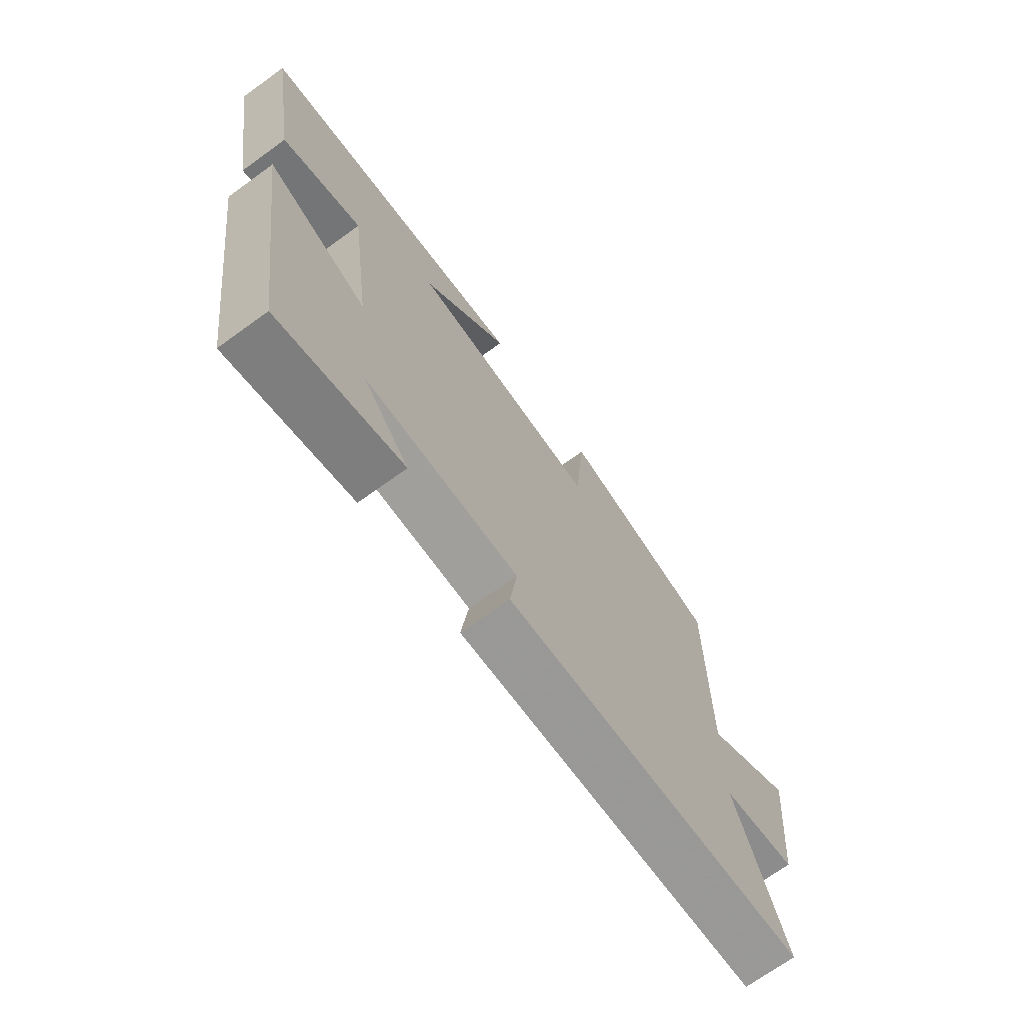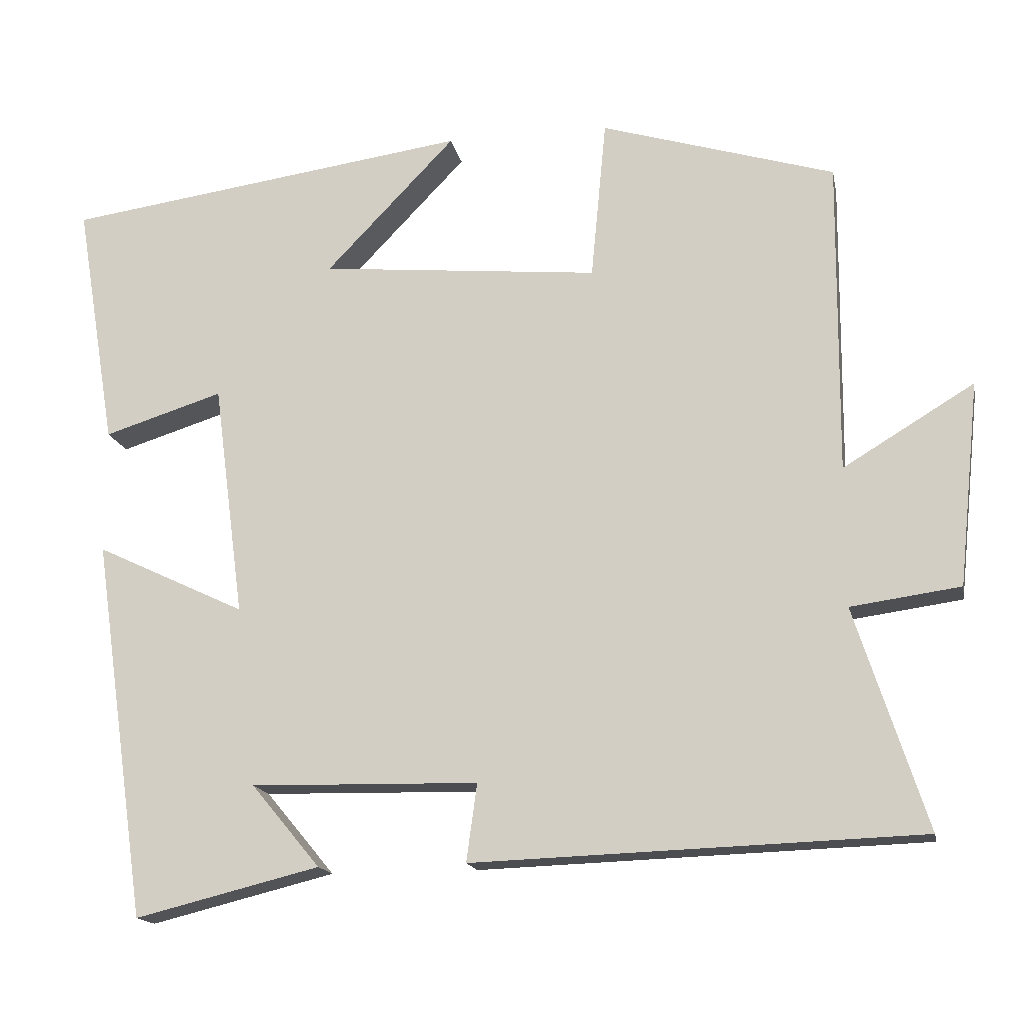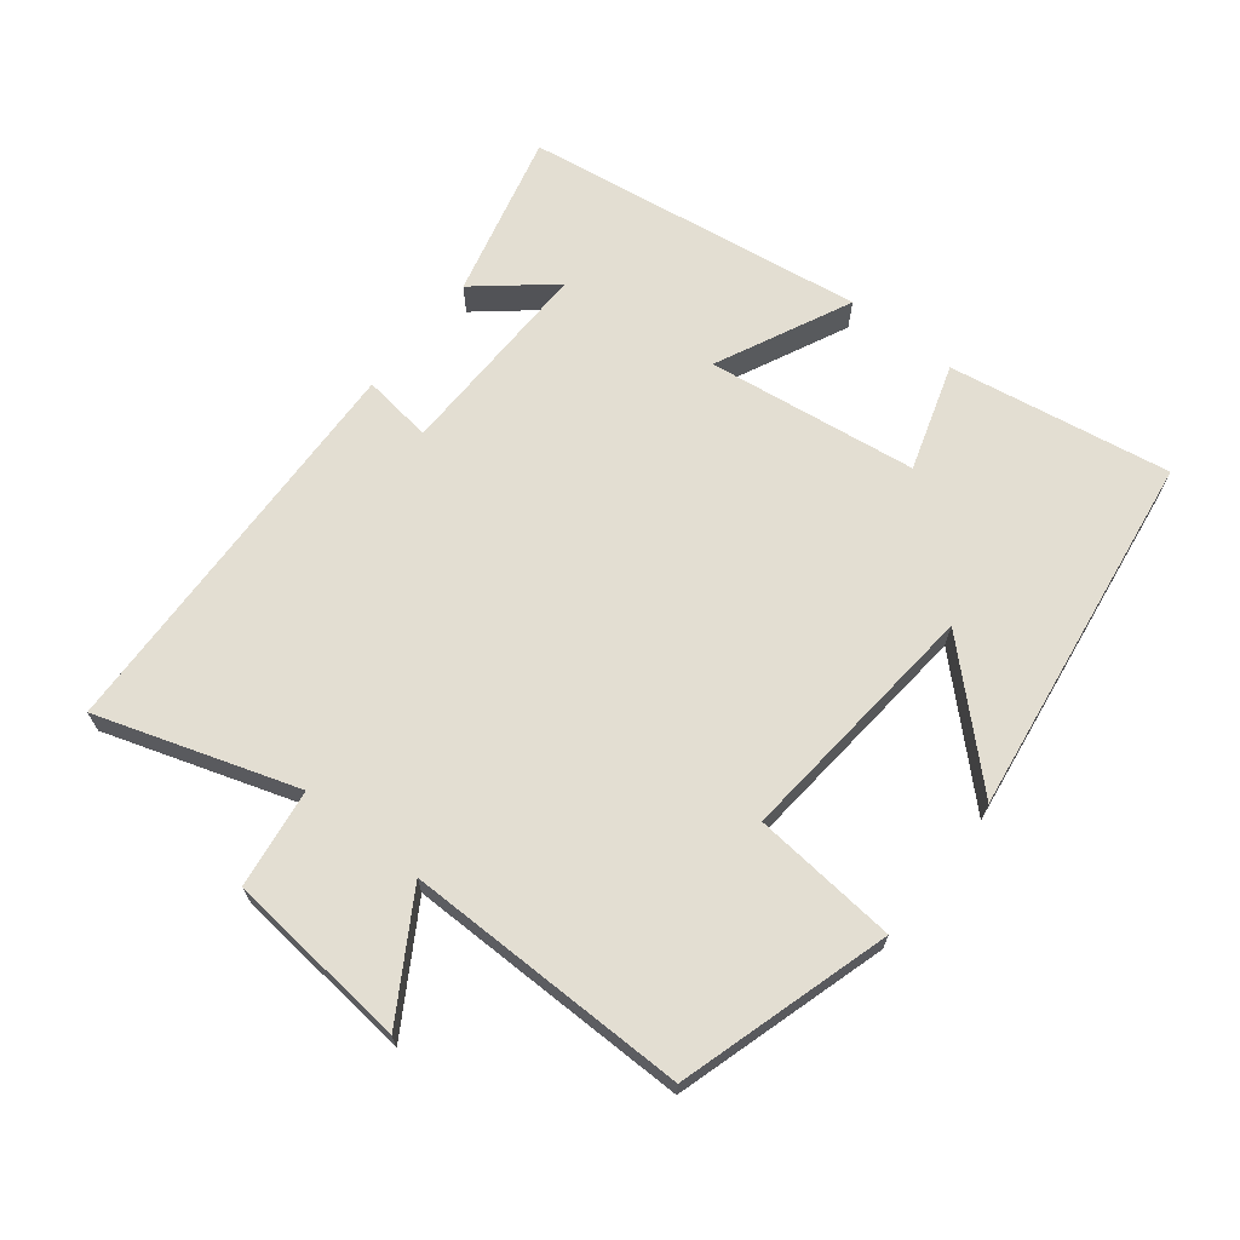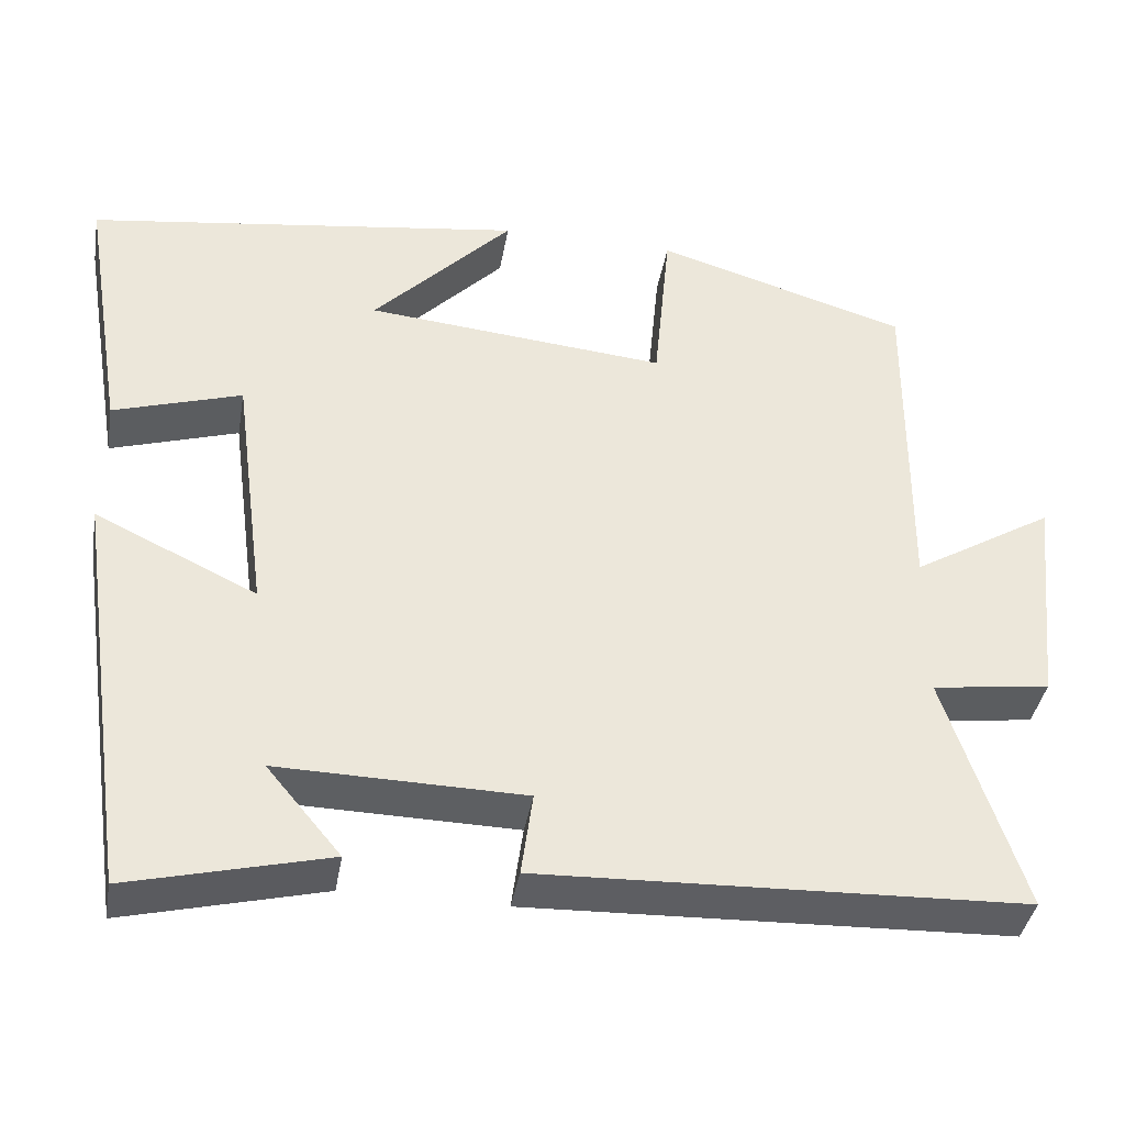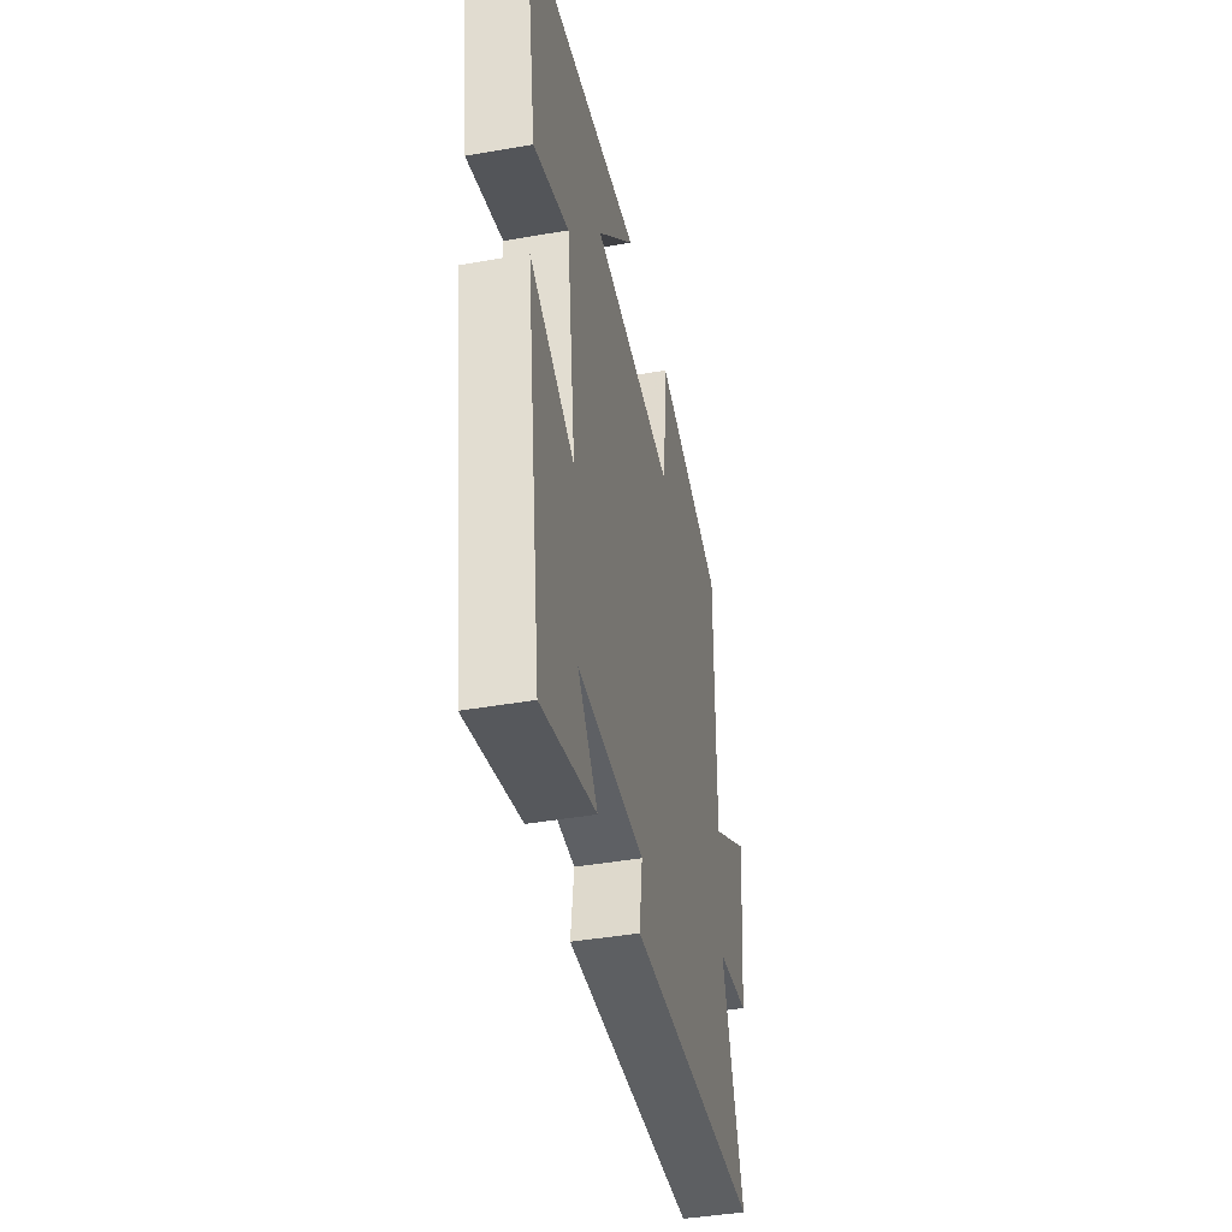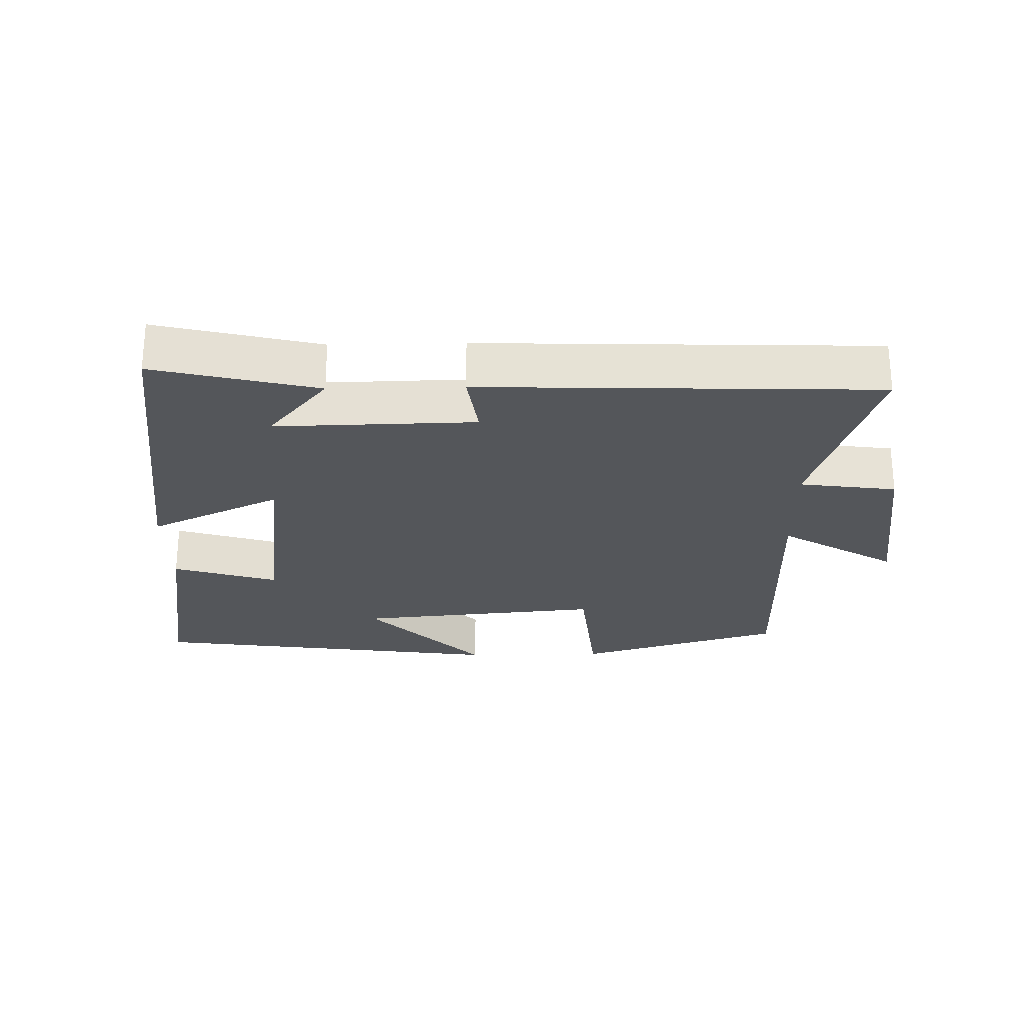
<metadata>
{"format":"obj","ext":"obj","renderer":"f3d","projection":"perspective","resolution":1024,"background":"white","views":[{"elev":-70.3,"azim":125.9,"up":"+Z"},{"elev":-16.0,"azim":-169.0,"up":"+Z"},{"elev":67.6,"azim":-51.8,"up":"+Y"},{"elev":-39.2,"azim":170.3,"up":"+Z"},{"elev":-41.8,"azim":102.0,"up":"+Z"},{"elev":-25.7,"azim":-178.7,"up":"+Y"}]}
</metadata>
<code>
v 0.553 0.07 0.425
v 0.5 0.07 0.102
v 0.344 0.07 0.151
v 0.304 0.07 -0.155
v 0.5 0.07 -0.062
v 0.429 0.07 -0.56
v 0.187 0.07 -0.5
v 0.277 0.07 -0.392
v -0.021 0.07 -0.398
v -0.007 0.07 -0.5
v -0.594 0.07 -0.479
v -0.5 0.07 -0.189
v -0.644 0.07 -0.169
v -0.672 0.07 0.099
v -0.5 0.07 -0.005
v -0.503 0.07 0.408
v -0.196 0.07 0.5
v -0.176 0.07 0.289
v 0.19 0.07 0.323
v 0.02 0.07 0.5
v 0.553 0 0.425
v 0.5 0 0.102
v 0.344 0 0.151
v 0.304 0 -0.155
v 0.5 0 -0.062
v 0.429 0 -0.56
v 0.187 0 -0.5
v 0.277 0 -0.392
v -0.021 0 -0.398
v -0.007 0 -0.5
v -0.594 0 -0.479
v -0.5 0 -0.189
v -0.644 0 -0.169
v -0.672 0 0.099
v -0.5 0 -0.005
v -0.503 0 0.408
v -0.196 0 0.5
v -0.176 0 0.289
v 0.19 0 0.323
v 0.02 0 0.5
f 19 20 1 2
f 15 16 17 18
f 15 18 19
f 12 13 14 15
f 12 15 19
f 9 10 11 12
f 8 9 12 19
f 6 7 8
f 4 5 6 8
f 4 8 19
f 3 4 19
f 2 3 19
f 22 21 40 39
f 38 37 36 35
f 39 38 35
f 35 34 33 32
f 39 35 32
f 32 31 30 29
f 39 32 29 28
f 28 27 26
f 28 26 25 24
f 39 28 24
f 39 24 23
f 39 23 22
f 1 21 22 2
f 2 22 23 3
f 3 23 24 4
f 4 24 25 5
f 5 25 26 6
f 6 26 27 7
f 7 27 28 8
f 8 28 29 9
f 9 29 30 10
f 10 30 31 11
f 11 31 32 12
f 12 32 33 13
f 13 33 34 14
f 14 34 35 15
f 15 35 36 16
f 16 36 37 17
f 17 37 38 18
f 18 38 39 19
f 19 39 40 20
f 20 40 21 1

</code>
